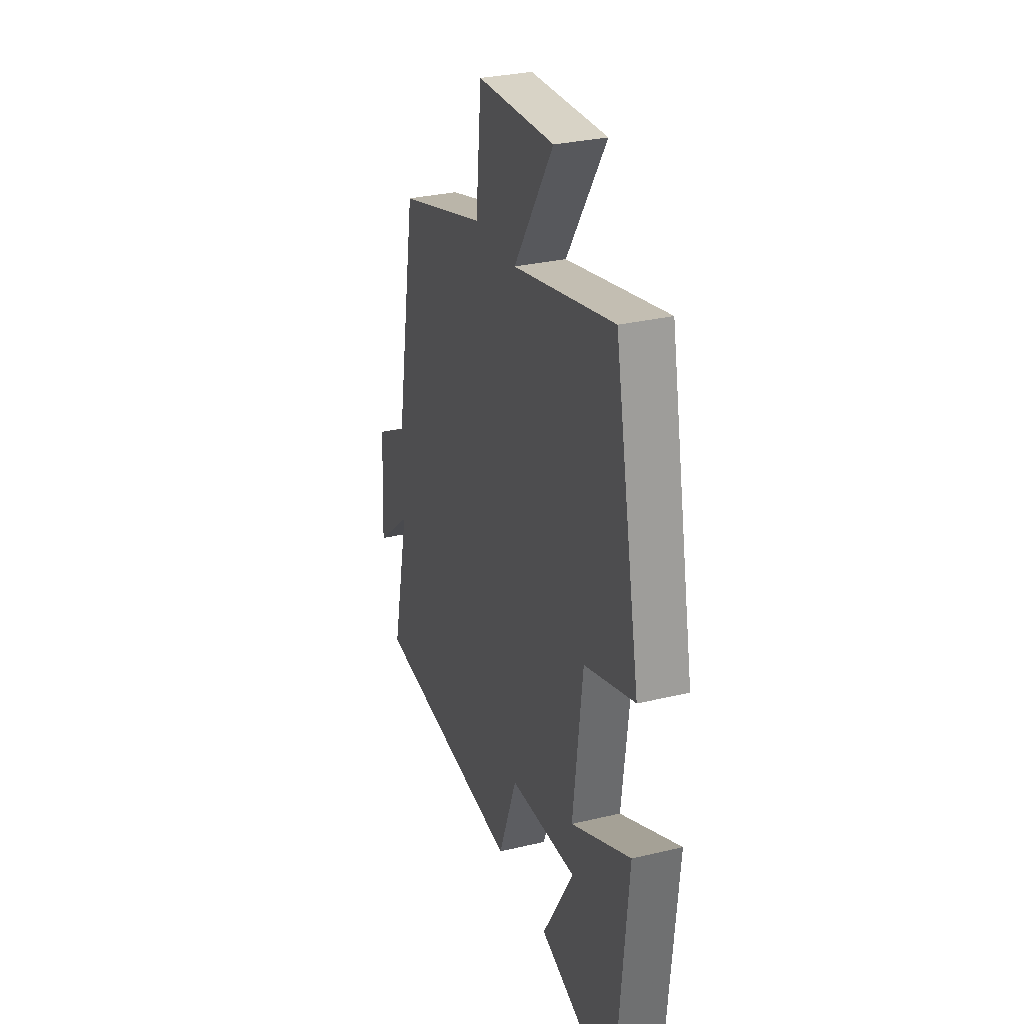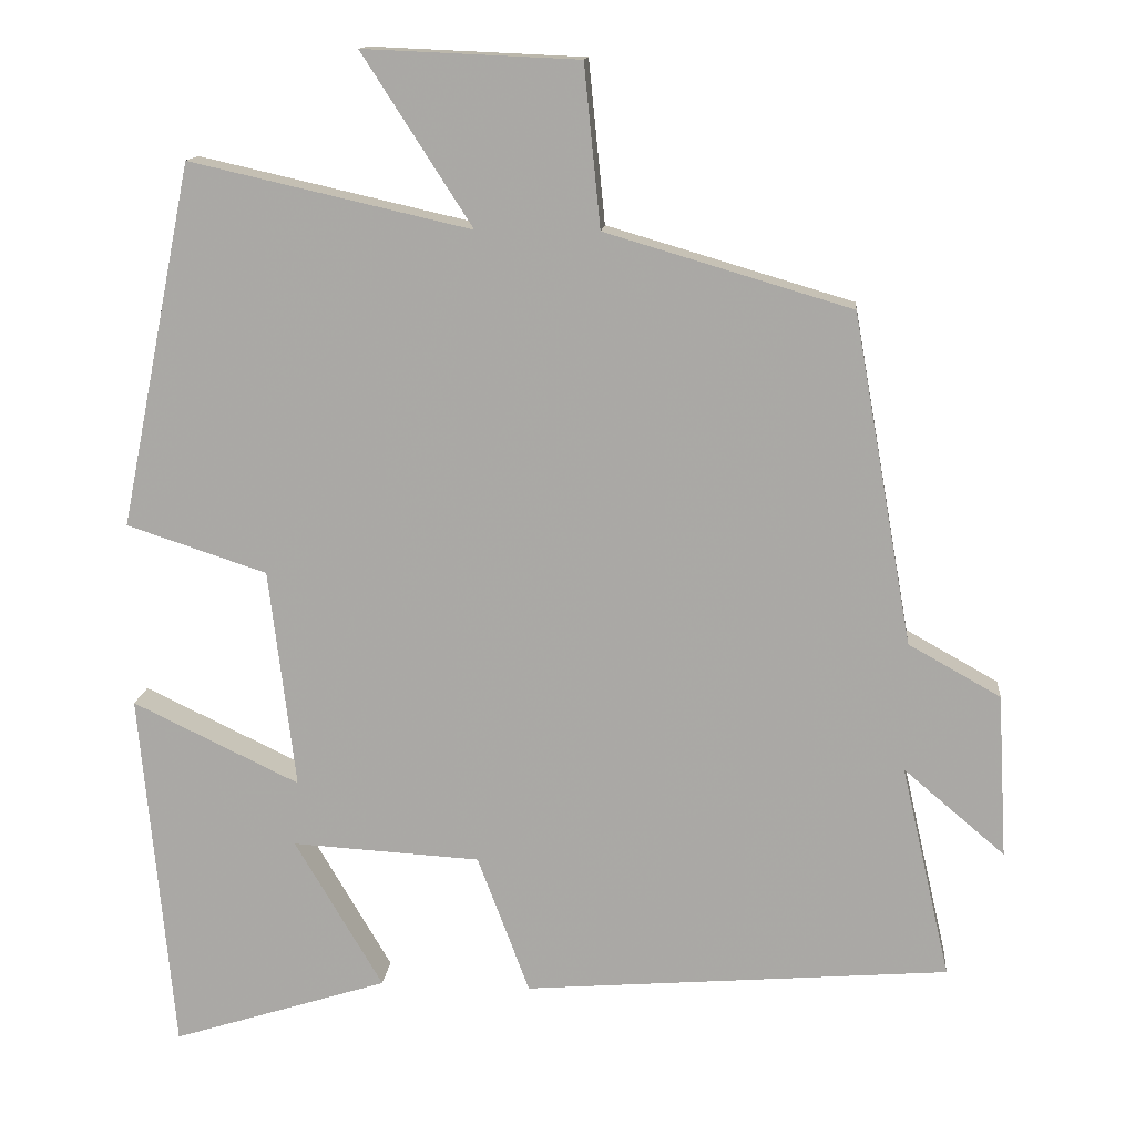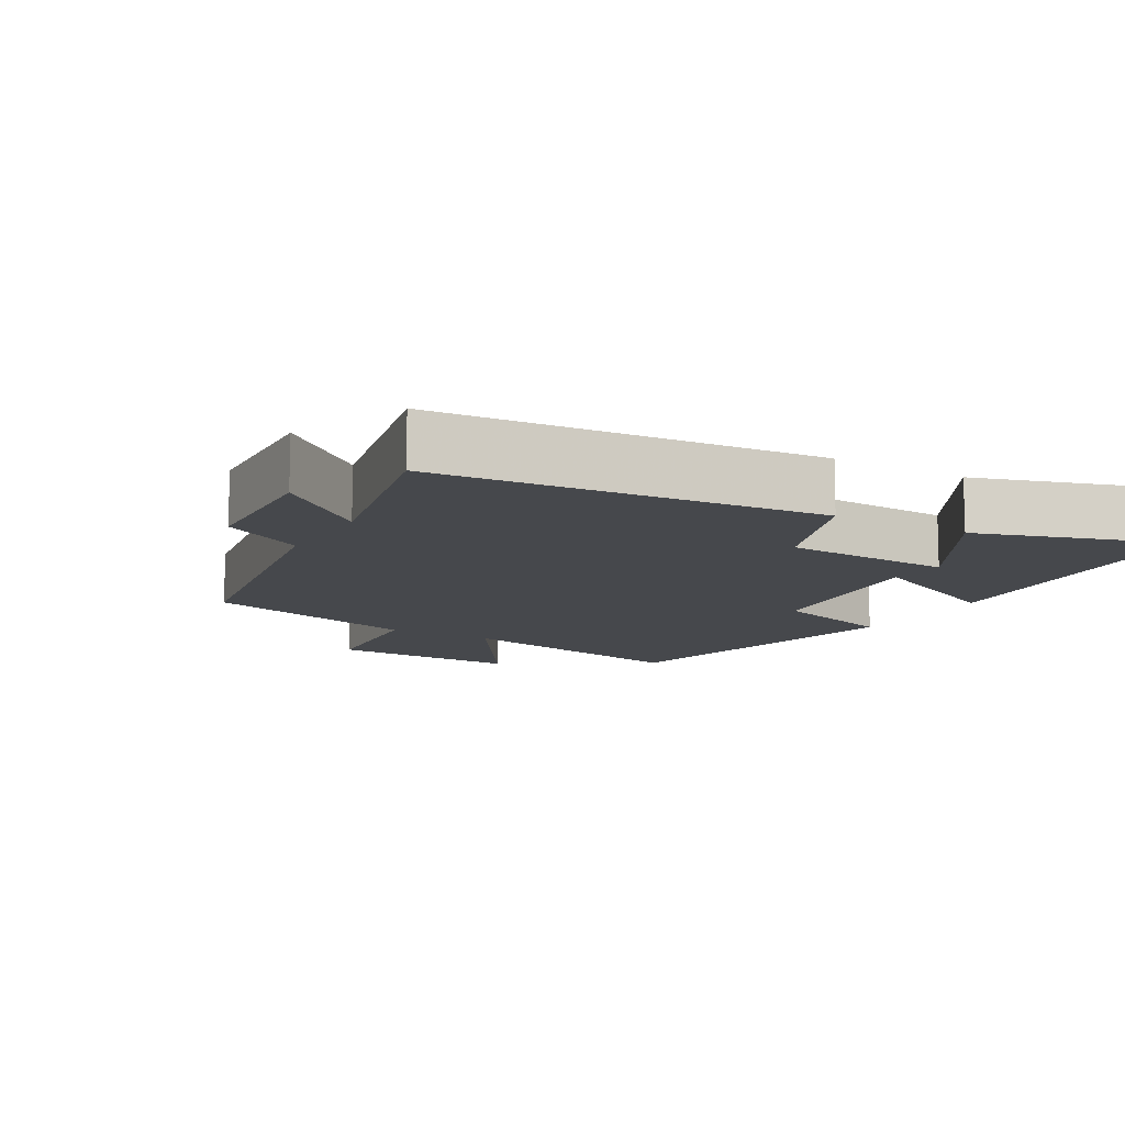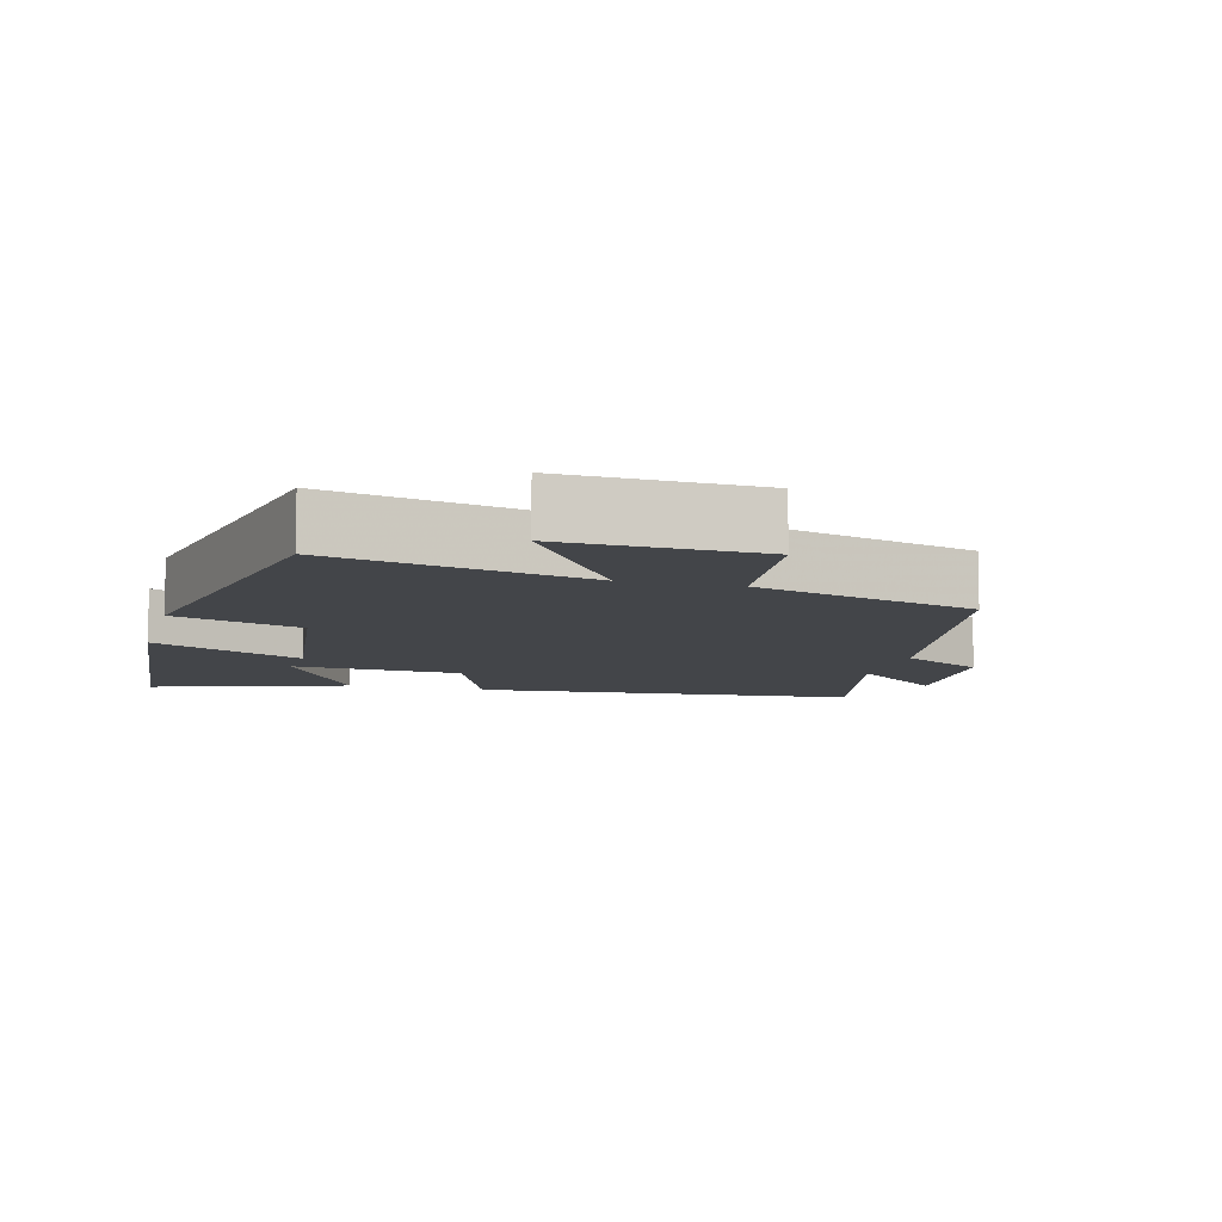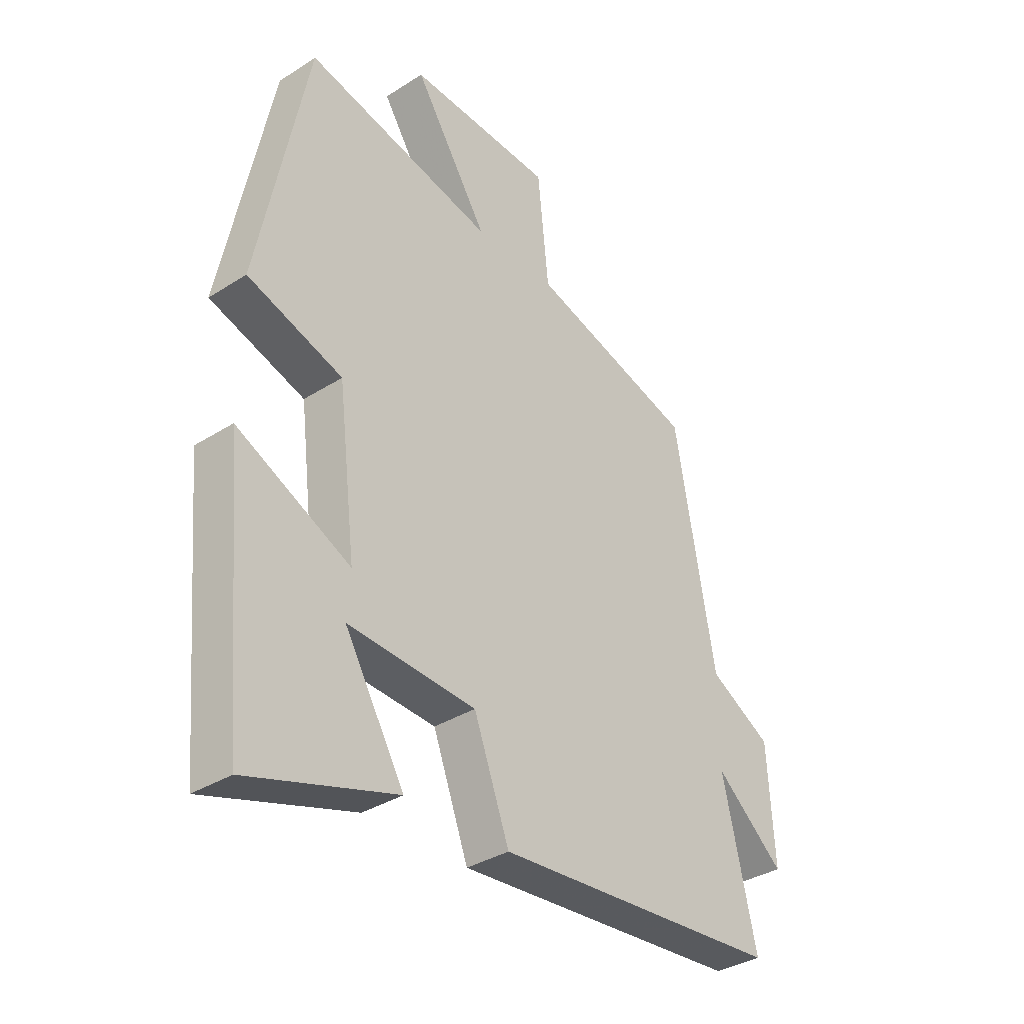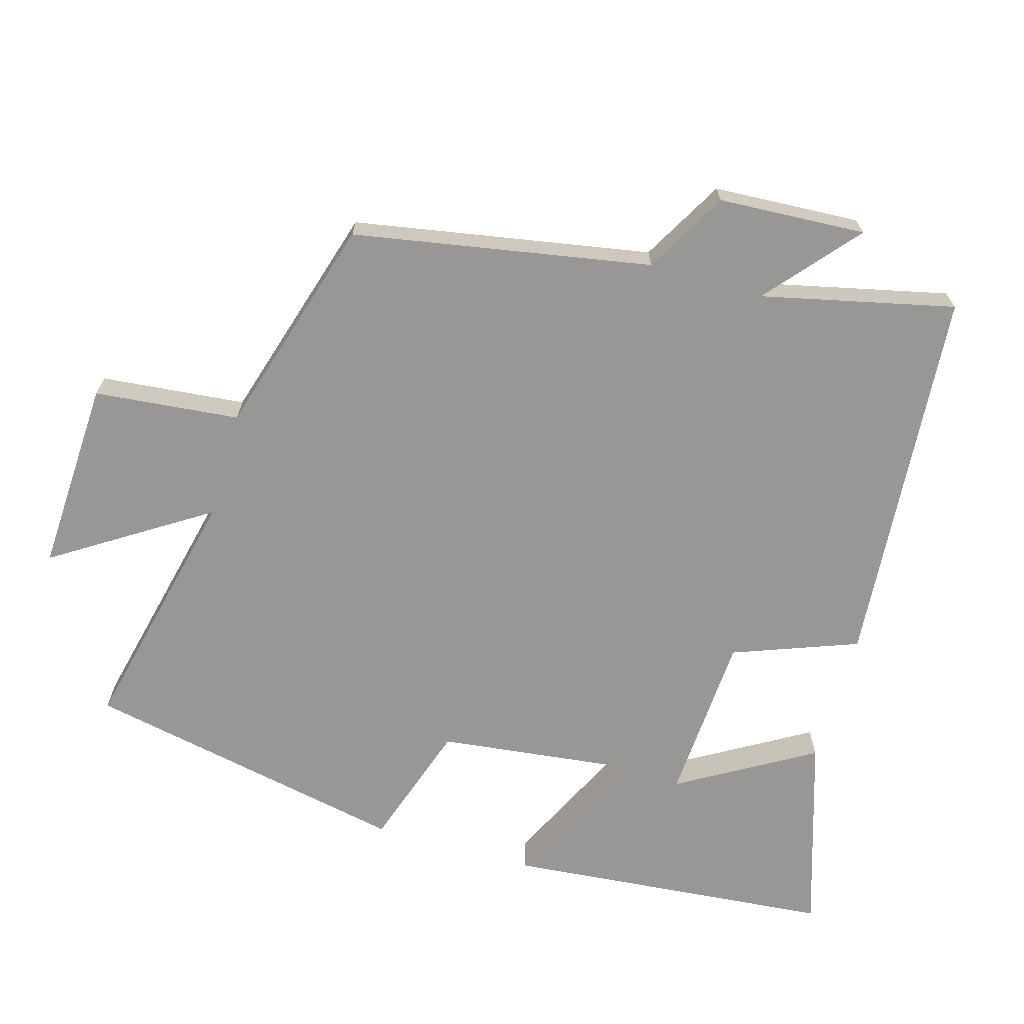
<metadata>
{"format":"obj","ext":"obj","renderer":"f3d","projection":"perspective","resolution":1024,"background":"white","views":[{"elev":30.4,"azim":-109.0,"up":"+Z"},{"elev":13.7,"azim":5.3,"up":"+Z"},{"elev":-11.1,"azim":150.0,"up":"+Y"},{"elev":-8.7,"azim":-14.6,"up":"+Y"},{"elev":-35.1,"azim":-49.7,"up":"+Z"},{"elev":-68.3,"azim":73.8,"up":"+Y"}]}
</metadata>
<code>
v 0.563 0.07 -0.456
v 0.017 0.07 -0.5
v -0.05 0.07 -0.322
v -0.292 0.07 -0.308
v -0.179 0.07 -0.5
v -0.457 0.07 -0.588
v -0.5 0.07 -0.121
v -0.286 0.07 -0.224
v -0.32 0.07 0.058
v -0.5 0.07 0.117
v -0.407 0.07 0.582
v -0.047 0.07 0.5
v -0.188 0.07 0.719
v 0.088 0.07 0.707
v 0.109 0.07 0.5
v 0.424 0.07 0.407
v 0.5 0.07 -0.016
v 0.618 0.07 -0.082
v 0.63 0.07 -0.292
v 0.5 0.07 -0.182
v 0.563 0 -0.456
v 0.017 0 -0.5
v -0.05 0 -0.322
v -0.292 0 -0.308
v -0.179 0 -0.5
v -0.457 0 -0.588
v -0.5 0 -0.121
v -0.286 0 -0.224
v -0.32 0 0.058
v -0.5 0 0.117
v -0.407 0 0.582
v -0.047 0 0.5
v -0.188 0 0.719
v 0.088 0 0.707
v 0.109 0 0.5
v 0.424 0 0.407
v 0.5 0 -0.016
v 0.618 0 -0.082
v 0.63 0 -0.292
v 0.5 0 -0.182
f 17 18 19 20
f 15 16 17 20
f 1 2 3
f 20 1 3
f 15 20 3
f 12 13 14 15
f 12 15 3 4
f 9 10 11 12
f 8 9 12
f 8 12 4
f 7 8 4
f 4 5 6 7
f 40 39 38 37
f 40 37 36 35
f 23 22 21
f 23 21 40
f 23 40 35
f 35 34 33 32
f 24 23 35 32
f 32 31 30 29
f 32 29 28
f 24 32 28
f 24 28 27
f 27 26 25 24
f 1 21 22 2
f 2 22 23 3
f 3 23 24 4
f 4 24 25 5
f 5 25 26 6
f 6 26 27 7
f 7 27 28 8
f 8 28 29 9
f 9 29 30 10
f 10 30 31 11
f 11 31 32 12
f 12 32 33 13
f 13 33 34 14
f 14 34 35 15
f 15 35 36 16
f 16 36 37 17
f 17 37 38 18
f 18 38 39 19
f 19 39 40 20
f 20 40 21 1

</code>
